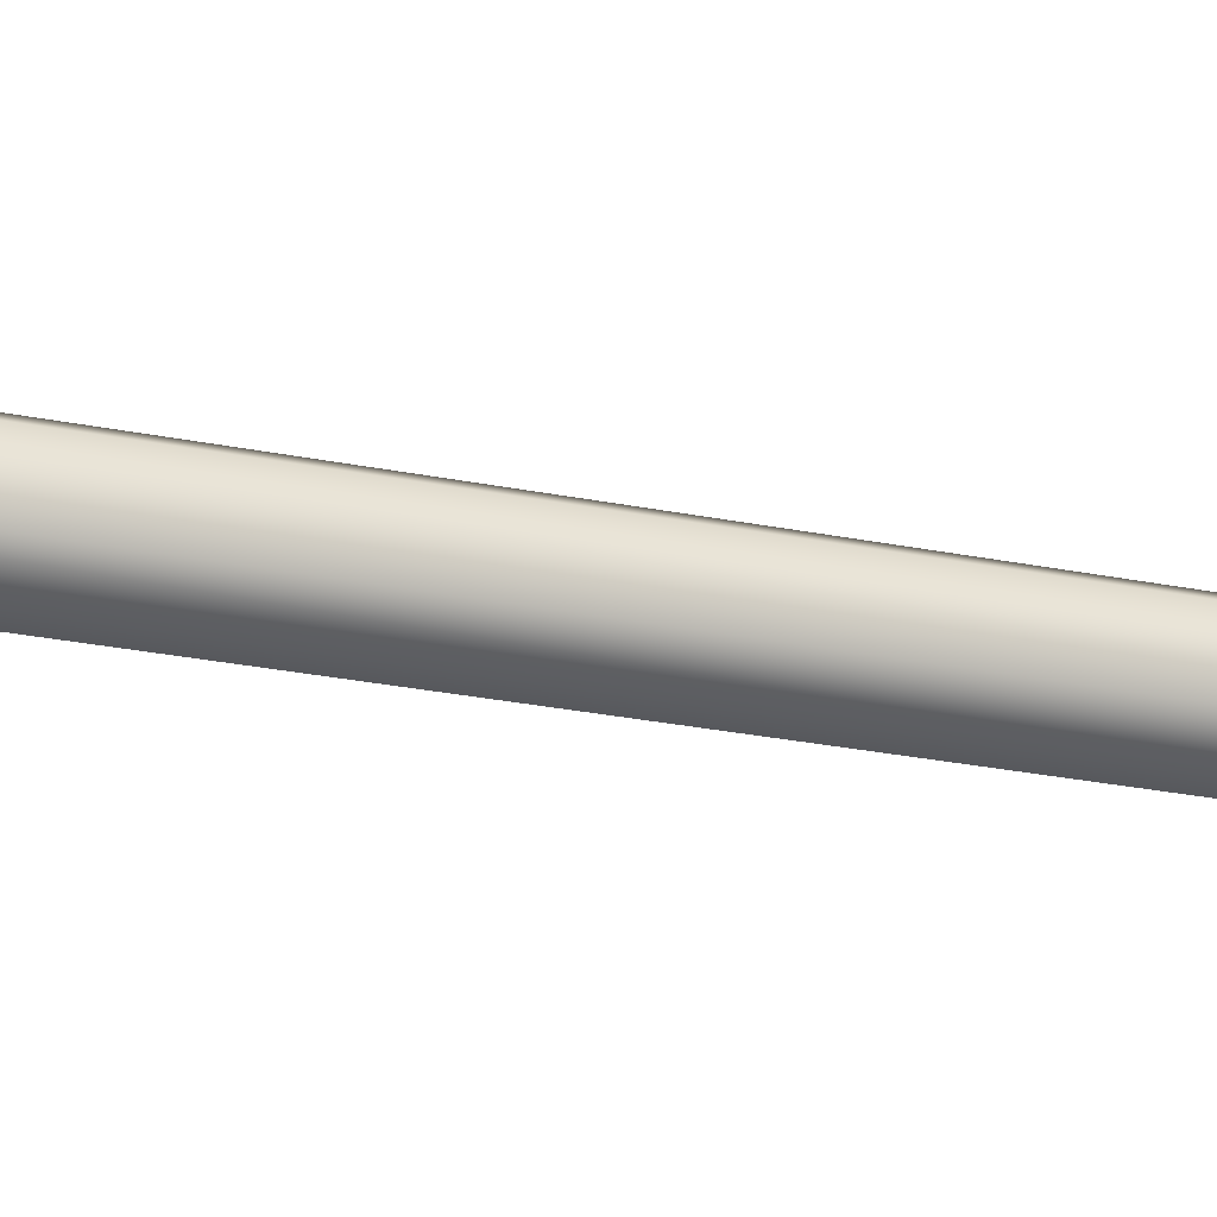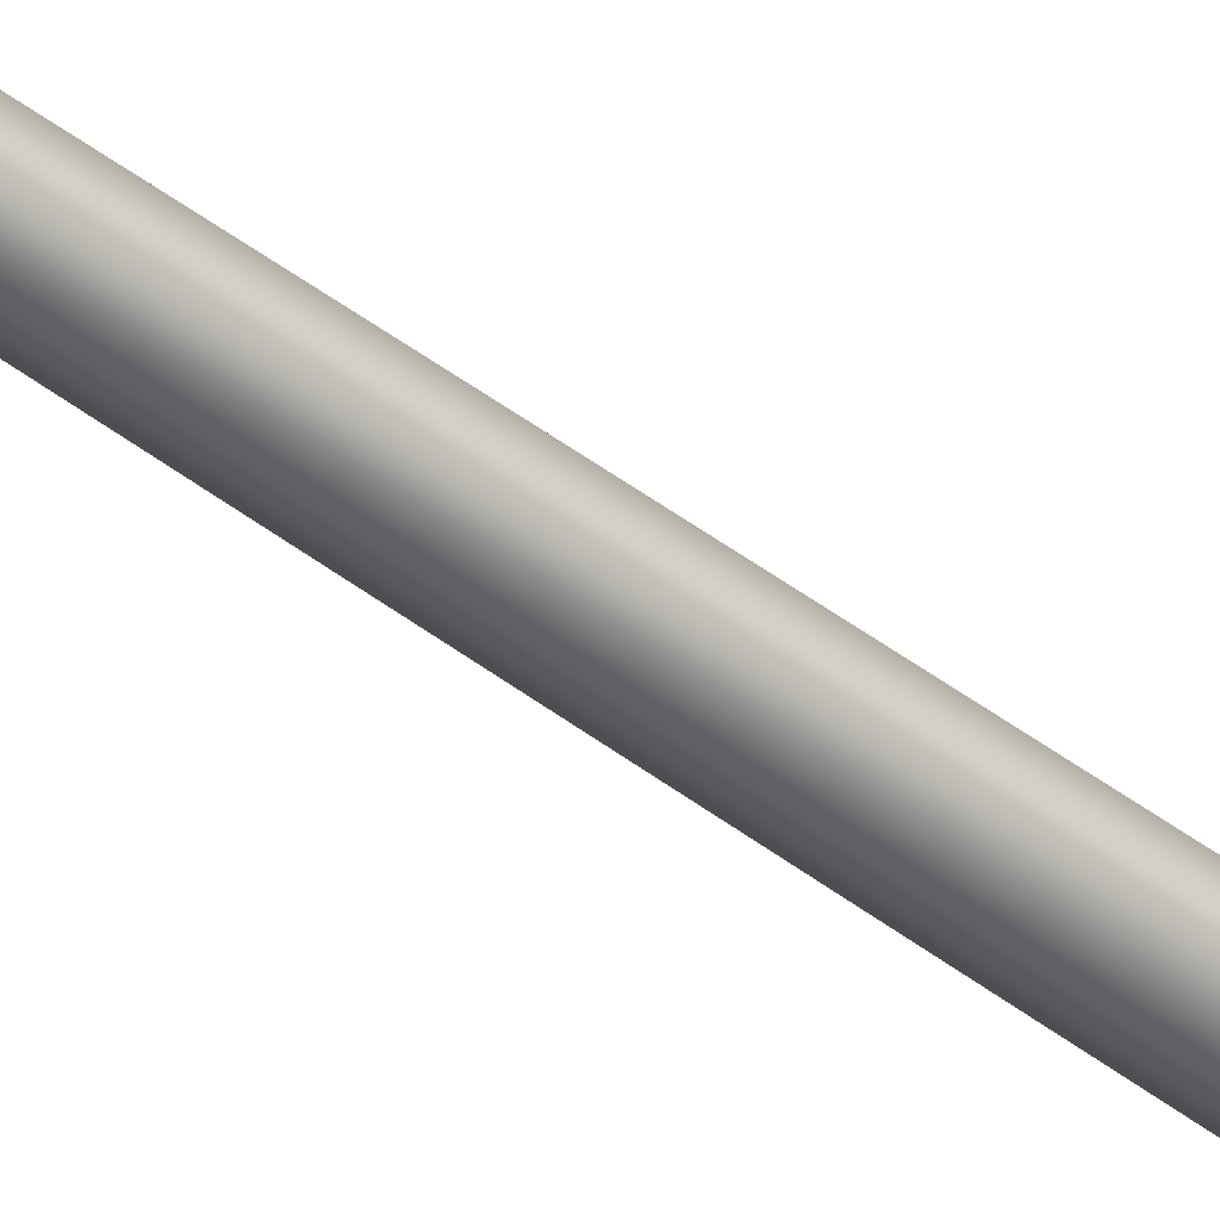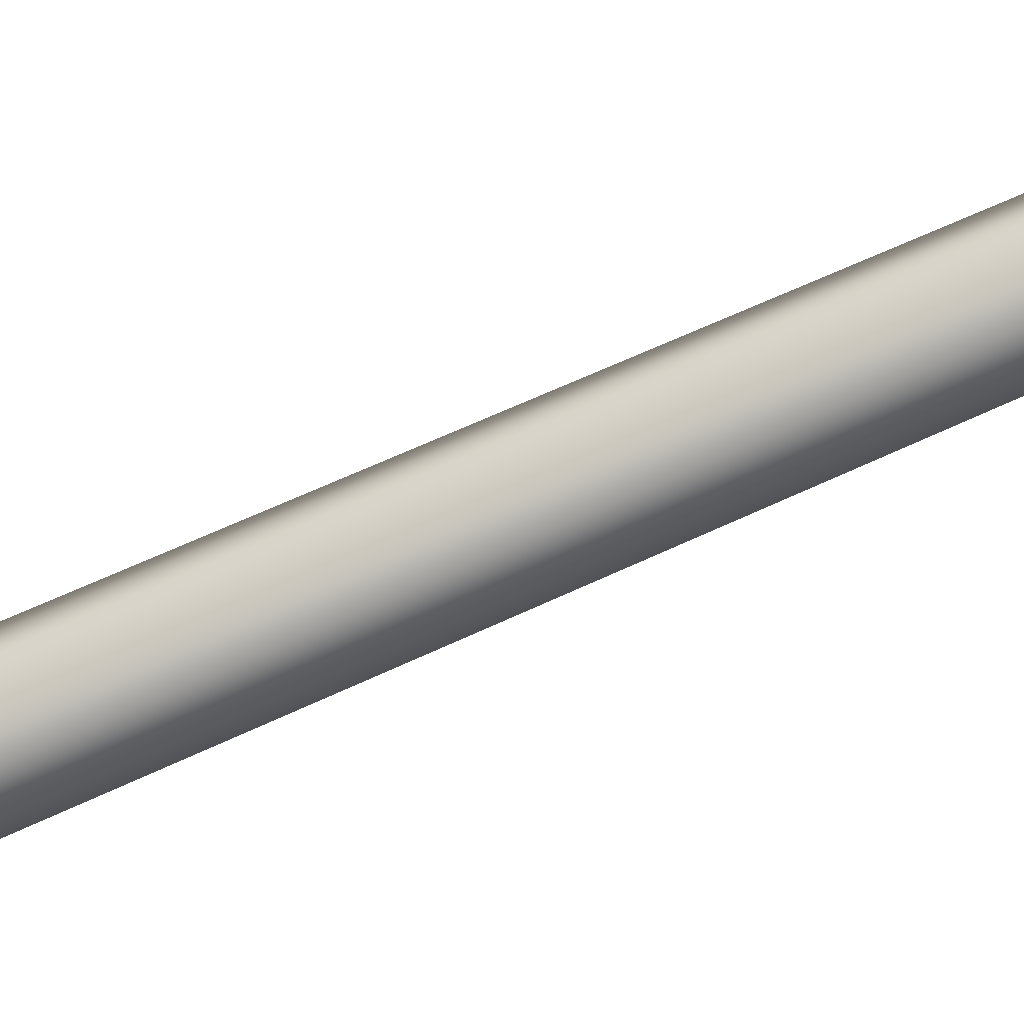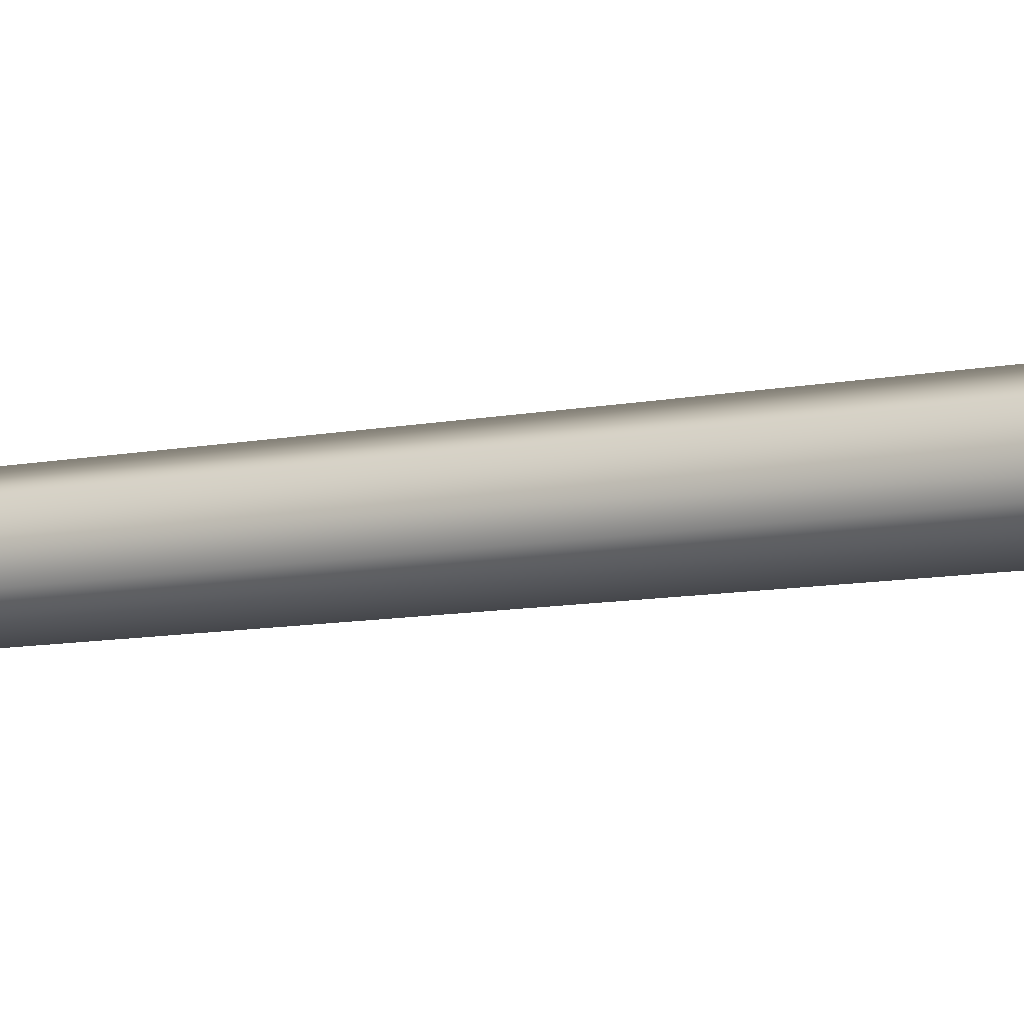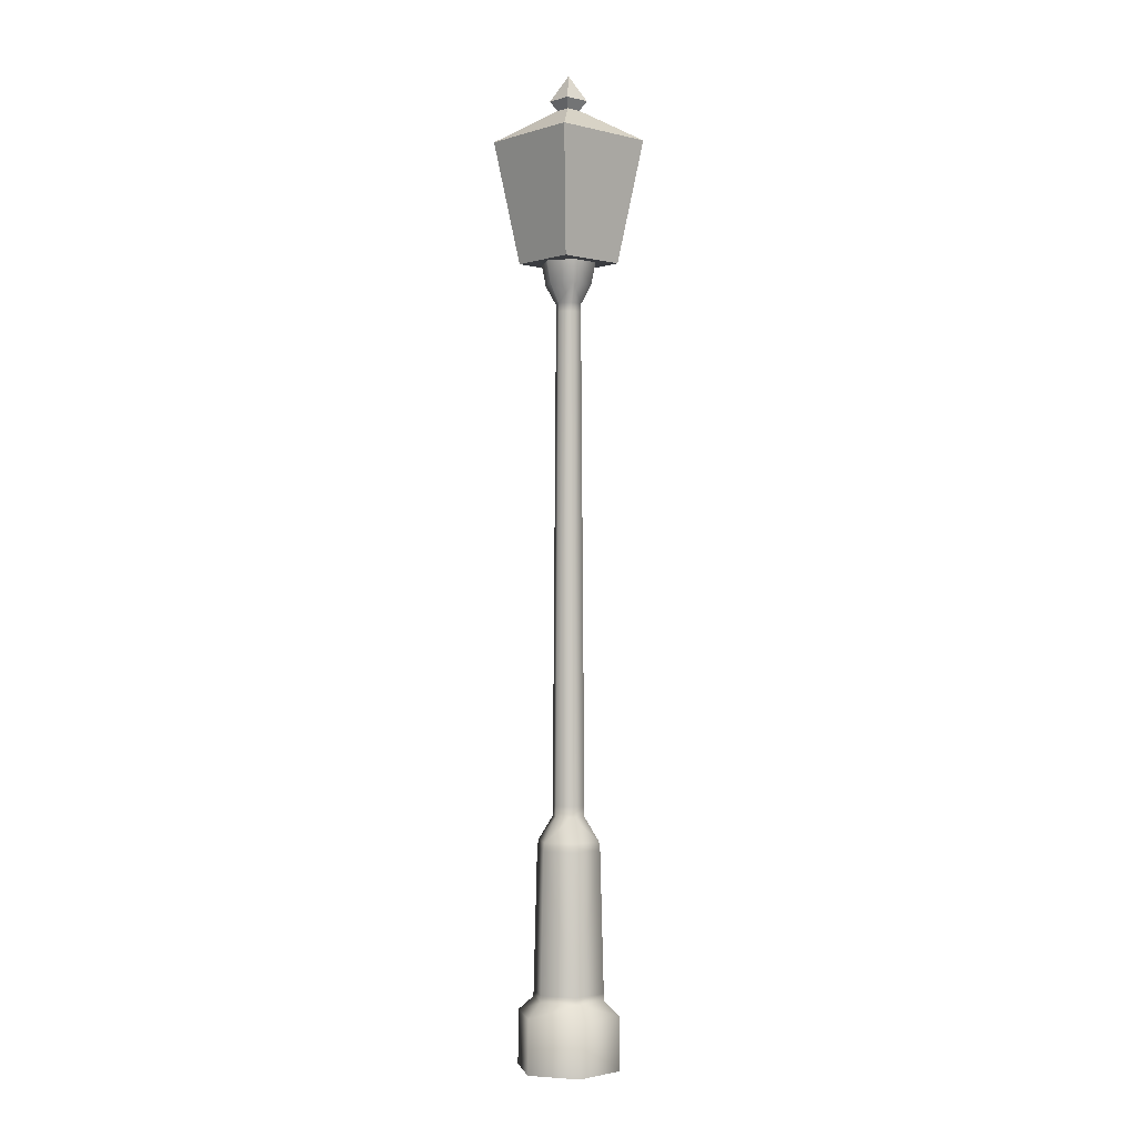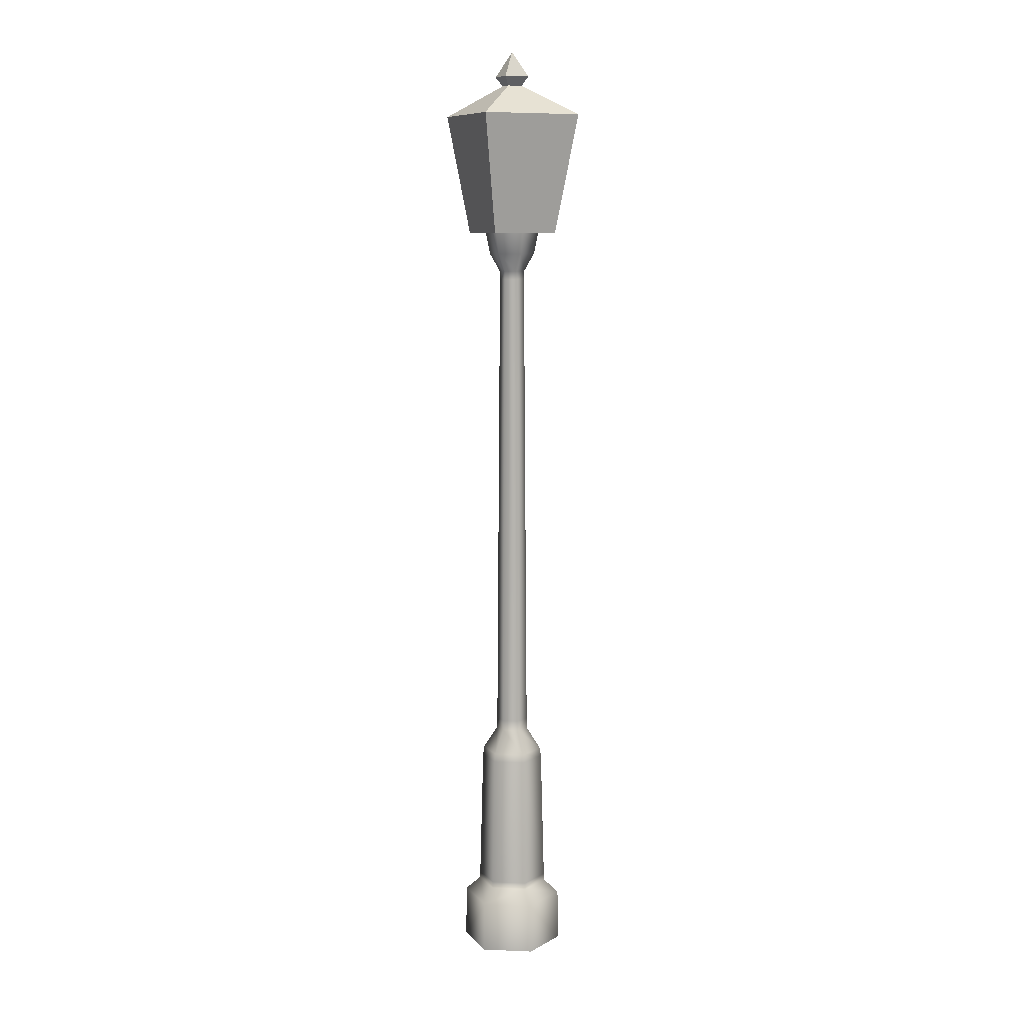
<metadata>
{"format":"obj","ext":"obj","renderer":"f3d","projection":"perspective","resolution":1024,"background":"white","views":[{"elev":33.2,"azim":104.6,"up":"+Z"},{"elev":-44.5,"azim":-132.1,"up":"+Z"},{"elev":-69.7,"azim":114.4,"up":"+Z"},{"elev":-9.5,"azim":-61.9,"up":"+Z"},{"elev":-1.5,"azim":48.1,"up":"+Y"},{"elev":9.6,"azim":156.2,"up":"+Y"}]}
</metadata>
<code>
v -0.1257 2.757 0.1257
v -0.1257 2.757 -0.1257
v 0.1257 2.757 0.1257
v 0.1257 2.757 -0.1257
v 0 2.709 0.02615
v 0 3.007 0.02615
v -0.02615 2.709 0
v -0.02615 3.007 0
v 0.02615 2.709 0
v 0.02615 3.007 0
v 0 2.709 -0.02615
v 0 3.007 -0.02615
v 0 3.424 0
v 4e-05 2.592 -0.04807
v 0.04166 2.591 -0.02403
v 0.04166 2.591 0.02403
v 4e-05 2.592 0.04807
v -0.04158 2.592 0.02403
v -0.04158 2.592 -0.02403
v 8e-06 -0.1541 -0.1925
v 0.1668 -0.1541 -0.09627
v 0.1668 -0.1541 0.09627
v 8e-06 -0.1541 0.1925
v -0.1667 -0.1541 0.09627
v -0.1667 -0.1541 -0.09627
v 8e-06 0.6565 -0.1145
v 0.09918 0.6565 -0.05726
v 0.09918 0.6565 0.05726
v 8e-06 0.6565 0.1145
v -0.09917 0.6565 0.05726
v -0.09917 0.6565 -0.05726
v 8e-06 0.7433 -0.06015
v 0.0521 0.7433 -0.03007
v 0.0521 0.7433 0.03007
v 8e-06 0.7433 0.06015
v -0.05208 0.7433 0.03007
v -0.05208 0.7433 -0.03007
v 4e-05 2.66 -0.08667
v 0.07509 2.659 -0.04333
v 0.07509 2.659 0.04333
v 4e-05 2.66 0.08667
v -0.07501 2.66 0.04333
v -0.07501 2.66 -0.04333
v 0.04091 2.561 -0.0236
v 0.04091 2.561 0.0236
v 3.9e-05 2.562 0.0472
v -0.04084 2.562 0.0236
v -0.04084 2.562 -0.0236
v 3.9e-05 2.562 -0.0472
v 0.0521 0.783 -0.03007
v 0.0521 0.783 0.03007
v 9e-06 0.783 0.06015
v -0.05208 0.7831 0.03007
v -0.05208 0.7831 -0.03007
v 9e-06 0.783 -0.06015
v 0.103 0.625 -0.05949
v 0.103 0.625 0.05949
v 8e-06 0.625 0.119
v -0.103 0.625 0.05949
v -0.103 0.625 -0.05949
v 8e-06 0.625 -0.119
v -0.08917 2.743 -0.05151
v 4e-05 2.742 -0.103
v -0.08917 2.743 0.05151
v 4e-05 2.742 0.103
v 0.08925 2.741 0.05151
v 0.08925 2.741 -0.05151
v -0.1257 2.739 0.1257
v -0.1918 3.186 0.1918
v -0.1257 2.739 -0.1257
v -0.1918 3.186 -0.1918
v 0.1257 2.739 0.1257
v 0.1918 3.186 0.1918
v 0.1257 2.739 -0.1257
v 0.1918 3.186 -0.1918
v -0.02771 3.297 0.02771
v -0.02771 3.297 -0.02771
v 0.02771 3.297 -0.02771
v 0.02771 3.297 0.02771
v -0.04768 3.331 0.04768
v -0.04768 3.331 -0.04768
v 0.04768 3.331 -0.04768
v 0.04768 3.331 0.04768
v 0.1154 0.09191 -0.06662
v 0.1154 0.09191 0.06662
v 8e-06 0.09191 0.1332
v -0.1154 0.09191 0.06662
v -0.1154 0.09191 -0.06662
v 8e-06 0.09191 -0.1332
v 0.1643 0.04194 -0.09486
v 0.1643 0.04194 0.09486
v 8e-06 0.04194 0.1897
v -0.1643 0.04194 0.09486
v -0.1643 0.04194 -0.09486
v 8e-06 0.04194 -0.1897
v 8e-06 0.1176 -0.1325
v 0.1148 0.1176 -0.06626
v 0.1148 0.1176 0.06626
v 8e-06 0.1176 0.1325
v -0.1148 0.1176 0.06626
v -0.1148 0.1176 -0.06626
f 1 4 2
f 1 3 4
f 6 7 5
f 8 11 7
f 12 9 11
f 10 5 9
f 8 10 12
f 60 26 61
f 30 60 59
f 29 59 58
f 28 58 57
f 27 57 56
f 26 56 61
f 31 32 26
f 36 31 30
f 35 30 29
f 34 29 28
f 27 34 28
f 26 33 27
f 48 14 49
f 18 48 47
f 17 47 46
f 16 46 45
f 15 45 44
f 49 15 44
f 19 38 14
f 14 39 15
f 17 40 41
f 19 42 43
f 15 40 16
f 18 41 42
f 41 66 65
f 55 44 50
f 42 62 43
f 39 66 40
f 42 65 64
f 43 63 38
f 38 67 39
f 44 51 50
f 45 52 51
f 46 53 52
f 47 54 53
f 54 49 55
f 37 55 32
f 53 37 36
f 52 36 35
f 51 35 34
f 50 34 33
f 32 50 33
f 61 97 96
f 56 98 97
f 98 58 99
f 58 100 99
f 59 101 100
f 101 61 96
f 69 70 68
f 71 74 70
f 75 72 74
f 73 68 72
f 74 68 70
f 82 13 83
f 83 13 80
f 13 82 81
f 80 13 81
f 77 69 76
f 77 75 71
f 78 73 75
f 76 73 79
f 81 76 80
f 81 78 77
f 82 79 78
f 80 79 83
f 94 89 95
f 93 88 94
f 86 93 92
f 85 92 91
f 90 85 91
f 89 90 95
f 95 21 20
f 90 22 21
f 91 23 22
f 92 24 23
f 93 25 24
f 25 95 20
f 88 96 89
f 100 88 87
f 99 87 86
f 98 86 85
f 97 85 84
f 96 84 89
f 6 8 7
f 8 12 11
f 12 10 9
f 10 6 5
f 8 6 10
f 60 31 26
f 30 31 60
f 29 30 59
f 28 29 58
f 27 28 57
f 26 27 56
f 31 37 32
f 36 37 31
f 35 36 30
f 34 35 29
f 27 33 34
f 26 32 33
f 48 19 14
f 18 19 48
f 17 18 47
f 16 17 46
f 15 16 45
f 49 14 15
f 19 43 38
f 14 38 39
f 17 16 40
f 19 18 42
f 15 39 40
f 18 17 41
f 41 40 66
f 55 49 44
f 42 64 62
f 39 67 66
f 42 41 65
f 43 62 63
f 38 63 67
f 44 45 51
f 45 46 52
f 46 47 53
f 47 48 54
f 54 48 49
f 37 54 55
f 53 54 37
f 52 53 36
f 51 52 35
f 50 51 34
f 32 55 50
f 61 56 97
f 56 57 98
f 98 57 58
f 58 59 100
f 59 60 101
f 101 60 61
f 69 71 70
f 71 75 74
f 75 73 72
f 73 69 68
f 74 72 68
f 77 71 69
f 77 78 75
f 78 79 73
f 76 69 73
f 81 77 76
f 81 82 78
f 82 83 79
f 80 76 79
f 94 88 89
f 93 87 88
f 86 87 93
f 85 86 92
f 90 84 85
f 89 84 90
f 95 90 21
f 90 91 22
f 91 92 23
f 92 93 24
f 93 94 25
f 25 94 95
f 88 101 96
f 100 101 88
f 99 100 87
f 98 99 86
f 97 98 85
f 96 97 84

</code>
